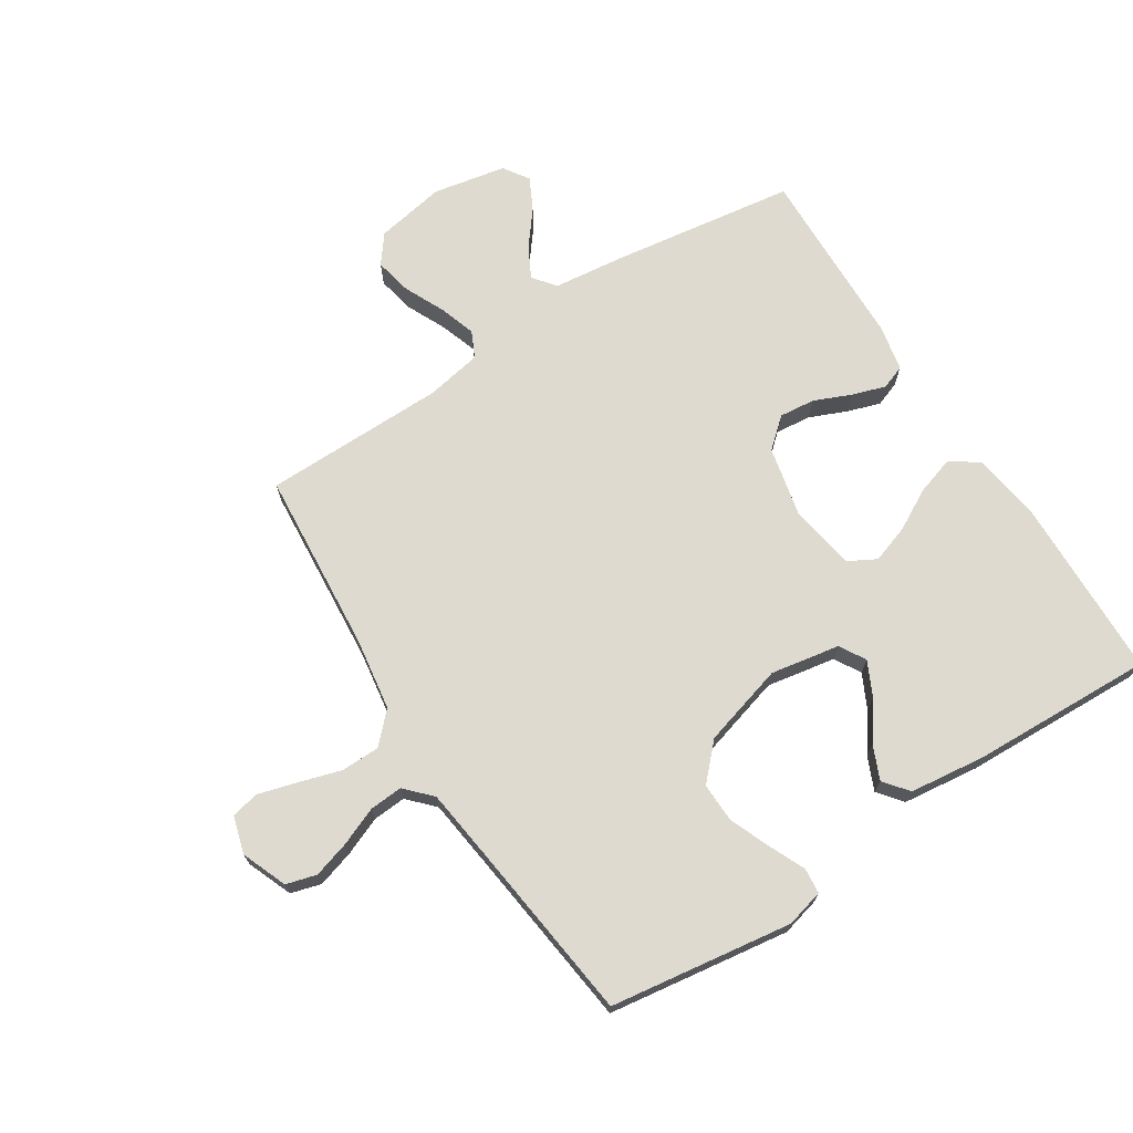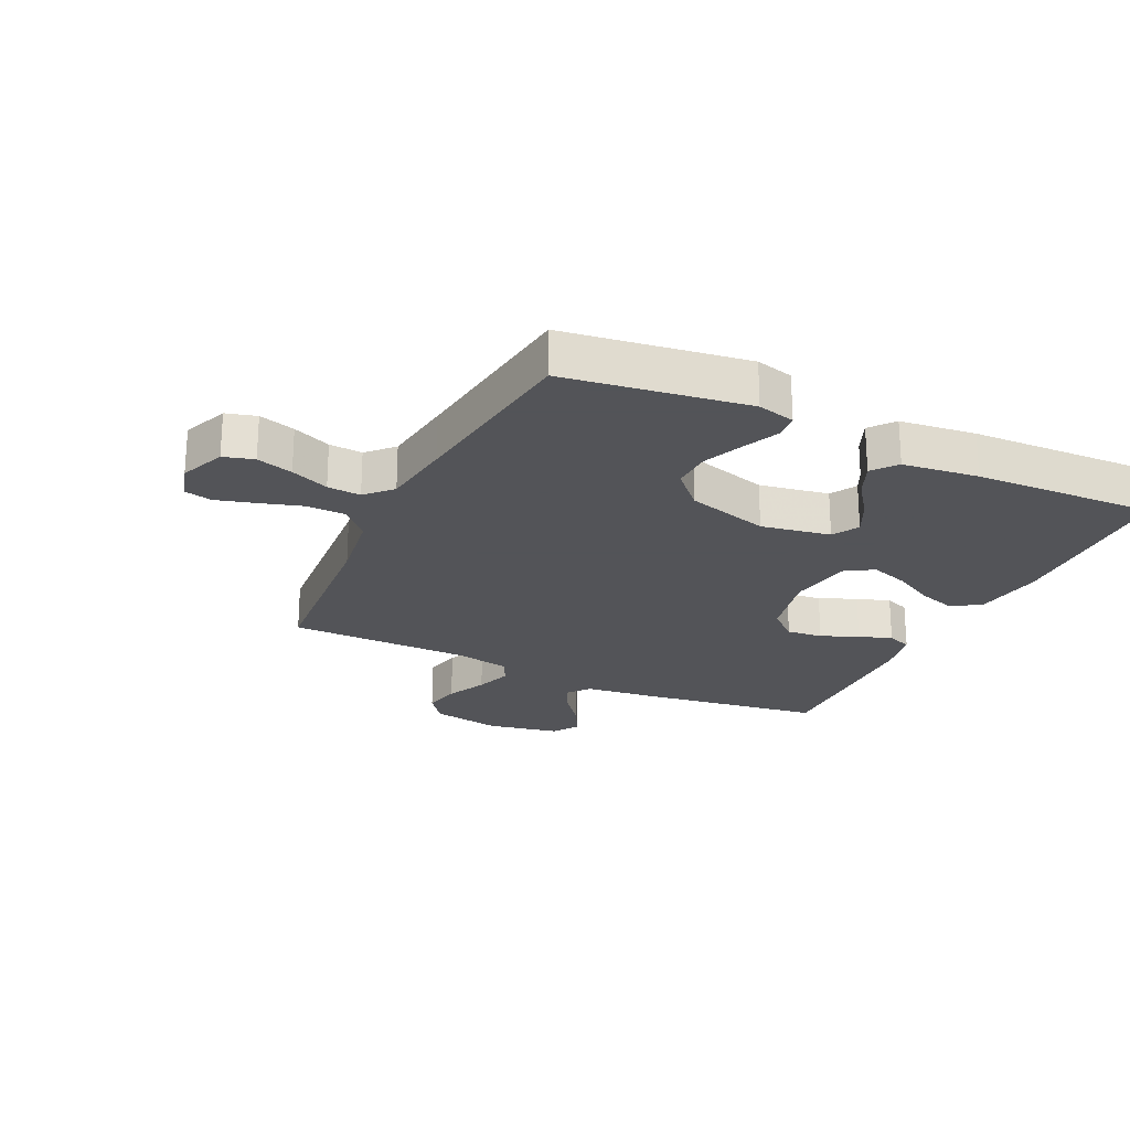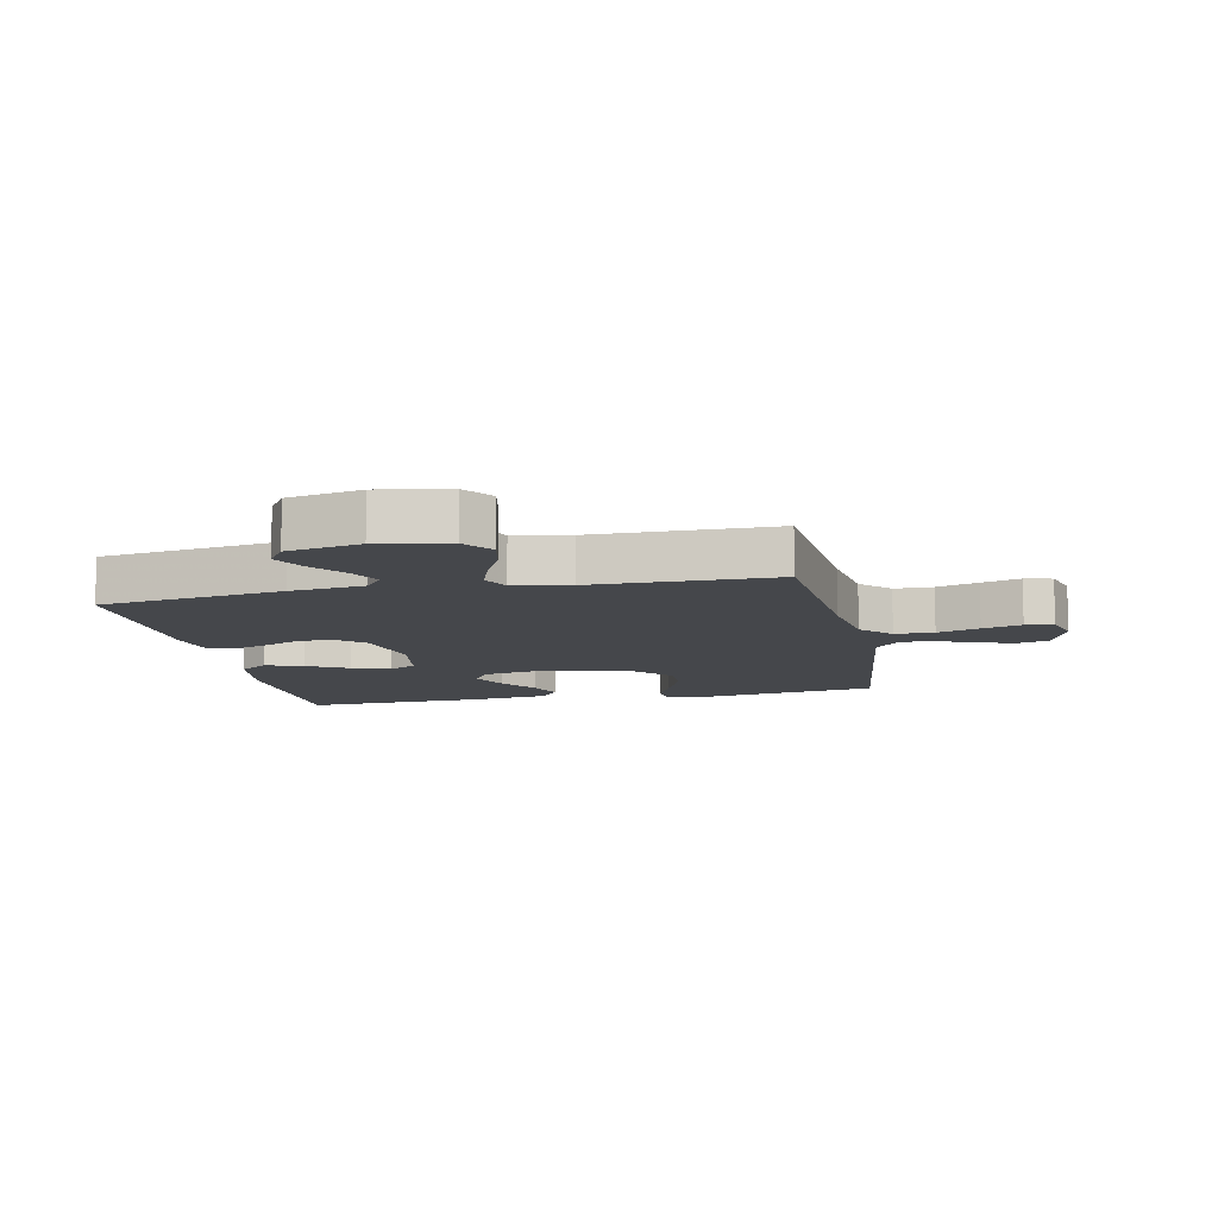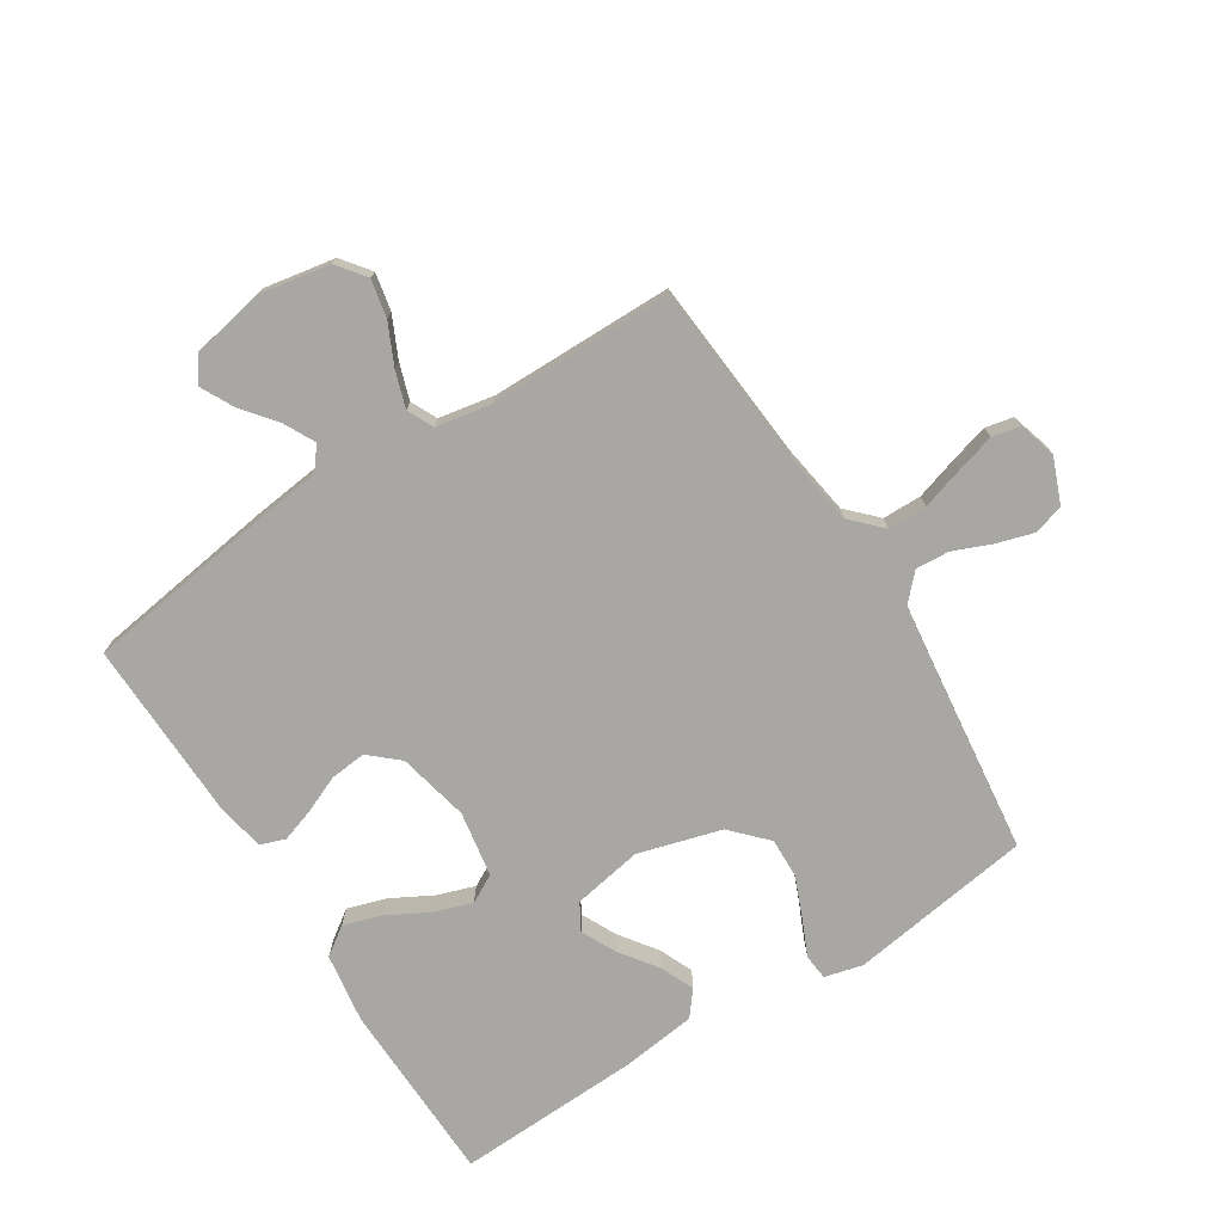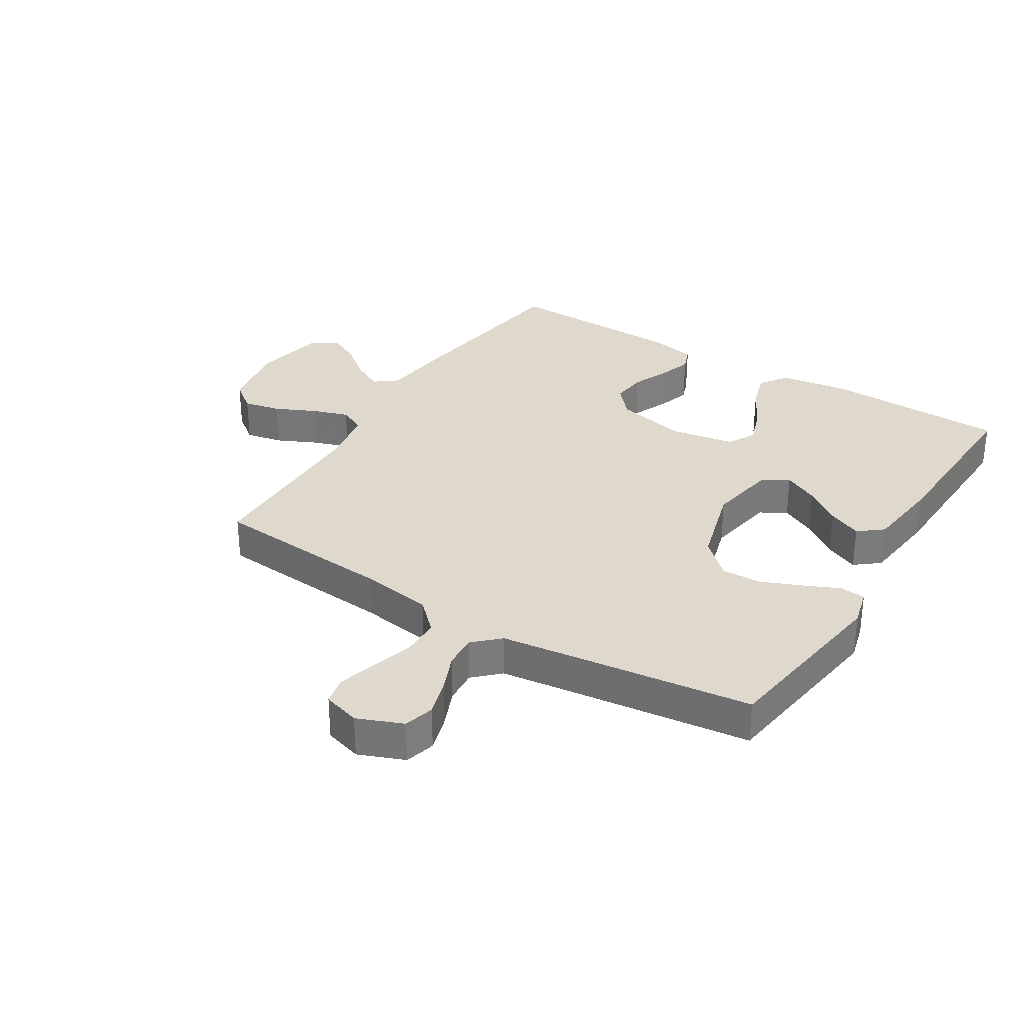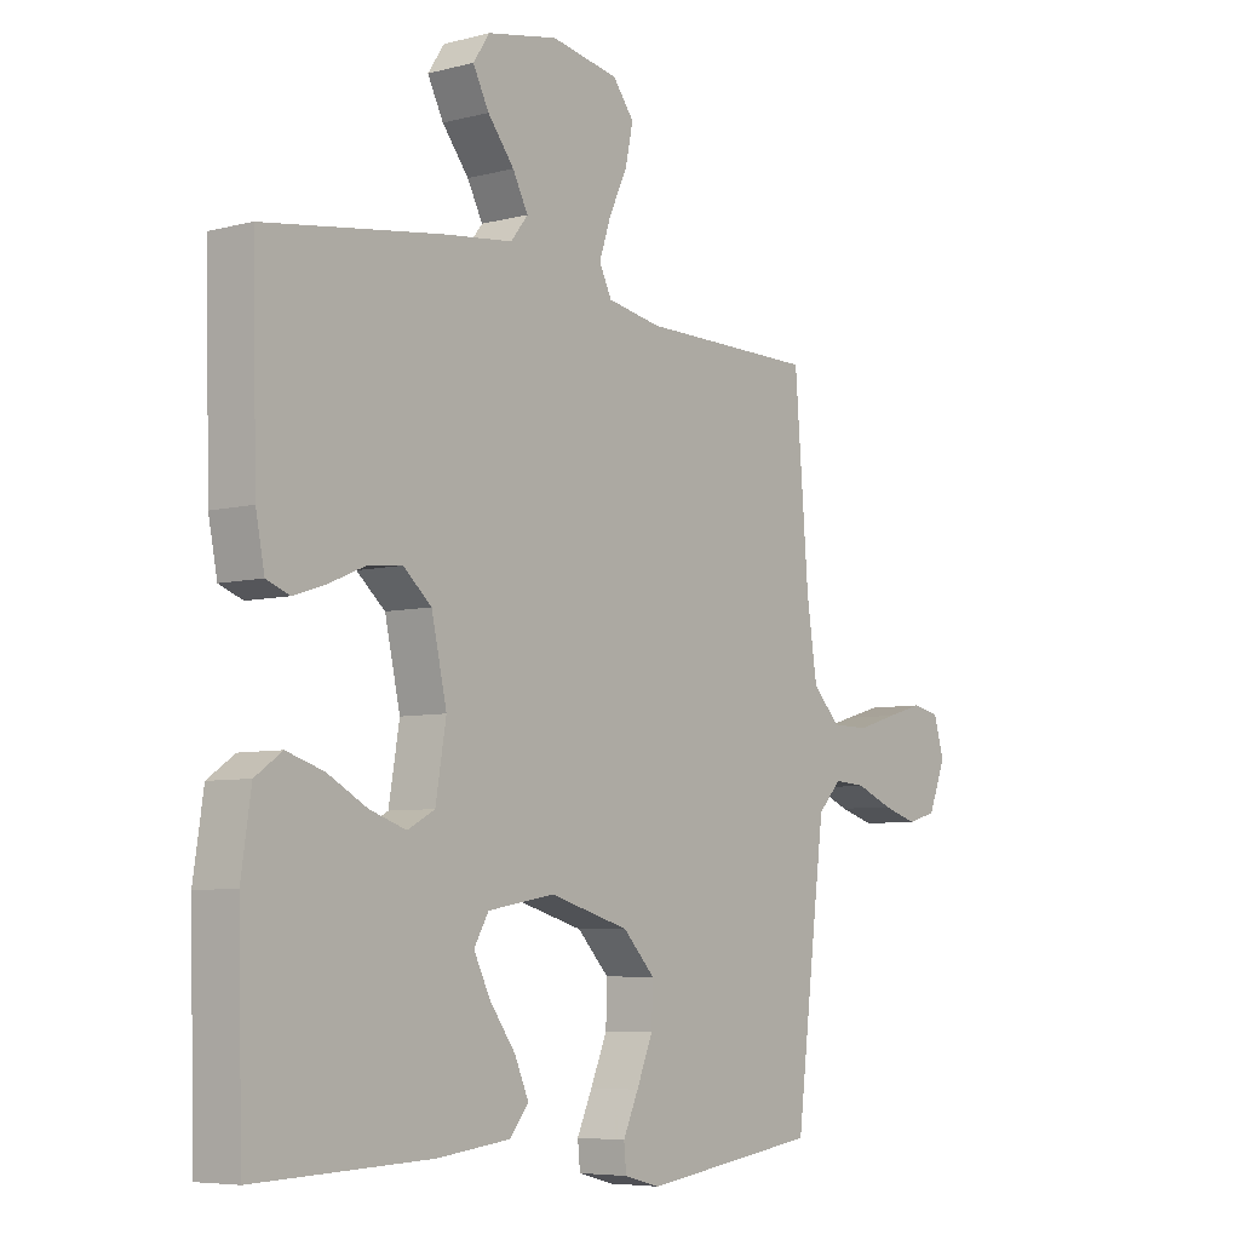
<metadata>
{"format":"obj","ext":"obj","renderer":"f3d","projection":"perspective","resolution":1024,"background":"white","views":[{"elev":70.6,"azim":147.4,"up":"+Y"},{"elev":-23.4,"azim":154.5,"up":"+Y"},{"elev":-10.6,"azim":11.7,"up":"+Y"},{"elev":-74.8,"azim":32.5,"up":"+Y"},{"elev":31.9,"azim":121.8,"up":"+Y"},{"elev":-6.2,"azim":-52.0,"up":"+Z"}]}
</metadata>
<code>
v -0.5 0.07 0.5
v -0.2 0.07 0.543
v -0.079 0.07 0.557
v -0.05 0.07 0.594
v -0.076 0.07 0.644
v -0.121 0.07 0.701
v -0.148 0.07 0.754
v -0.12 0.07 0.796
v 0 0.07 0.819
v 0.115 0.07 0.798
v 0.151 0.07 0.751
v 0.138 0.07 0.689
v 0.107 0.07 0.623
v 0.087 0.07 0.563
v 0.108 0.07 0.52
v 0.2 0.07 0.503
v 0.5 0.07 0.5
v 0.524 0.07 0.2
v 0.542 0.07 0.081
v 0.589 0.07 0.033
v 0.653 0.07 0.032
v 0.722 0.07 0.053
v 0.786 0.07 0.071
v 0.832 0.07 0.061
v 0.85 0.07 0
v 0.82 0.07 -0.075
v 0.77 0.07 -0.089
v 0.71 0.07 -0.071
v 0.647 0.07 -0.045
v 0.592 0.07 -0.041
v 0.552 0.07 -0.083
v 0.537 0.07 -0.2
v 0.5 0.07 -0.5
v 0.2 0.07 -0.543
v 0.138 0.07 -0.527
v 0.134 0.07 -0.485
v 0.16 0.07 -0.427
v 0.188 0.07 -0.36
v 0.19 0.07 -0.294
v 0.136 0.07 -0.237
v 0 0.07 -0.198
v -0.114 0.07 -0.218
v -0.139 0.07 -0.261
v -0.111 0.07 -0.318
v -0.067 0.07 -0.379
v -0.043 0.07 -0.434
v -0.075 0.07 -0.474
v -0.2 0.07 -0.489
v -0.5 0.07 -0.5
v -0.508 0.07 -0.2
v -0.491 0.07 -0.086
v -0.445 0.07 -0.054
v -0.382 0.07 -0.074
v -0.314 0.07 -0.111
v -0.252 0.07 -0.132
v -0.206 0.07 -0.107
v -0.188 0.07 0
v -0.214 0.07 0.117
v -0.262 0.07 0.159
v -0.321 0.07 0.153
v -0.382 0.07 0.127
v -0.437 0.07 0.109
v -0.477 0.07 0.124
v -0.492 0.07 0.2
v -0.5 0 0.5
v -0.2 0 0.543
v -0.079 0 0.557
v -0.05 0 0.594
v -0.076 0 0.644
v -0.121 0 0.701
v -0.148 0 0.754
v -0.12 0 0.796
v 0 0 0.819
v 0.115 0 0.798
v 0.151 0 0.751
v 0.138 0 0.689
v 0.107 0 0.623
v 0.087 0 0.563
v 0.108 0 0.52
v 0.2 0 0.503
v 0.5 0 0.5
v 0.524 0 0.2
v 0.542 0 0.081
v 0.589 0 0.033
v 0.653 0 0.032
v 0.722 0 0.053
v 0.786 0 0.071
v 0.832 0 0.061
v 0.85 0 0
v 0.82 0 -0.075
v 0.77 0 -0.089
v 0.71 0 -0.071
v 0.647 0 -0.045
v 0.592 0 -0.041
v 0.552 0 -0.083
v 0.537 0 -0.2
v 0.5 0 -0.5
v 0.2 0 -0.543
v 0.138 0 -0.527
v 0.134 0 -0.485
v 0.16 0 -0.427
v 0.188 0 -0.36
v 0.19 0 -0.294
v 0.136 0 -0.237
v 0 0 -0.198
v -0.114 0 -0.218
v -0.139 0 -0.261
v -0.111 0 -0.318
v -0.067 0 -0.379
v -0.043 0 -0.434
v -0.075 0 -0.474
v -0.2 0 -0.489
v -0.5 0 -0.5
v -0.508 0 -0.2
v -0.491 0 -0.086
v -0.445 0 -0.054
v -0.382 0 -0.074
v -0.314 0 -0.111
v -0.252 0 -0.132
v -0.206 0 -0.107
v -0.188 0 0
v -0.214 0 0.117
v -0.262 0 0.159
v -0.321 0 0.153
v -0.382 0 0.127
v -0.437 0 0.109
v -0.477 0 0.124
v -0.492 0 0.2
f 60 61 62 63
f 60 63 64 1
f 51 52 53 54
f 51 54 55
f 50 51 55
f 49 50 55
f 48 49 55 56
f 44 45 46 47
f 43 44 47 48
f 34 35 36 37
f 32 33 34 37
f 31 32 37 38
f 30 31 38 39
f 26 27 28 29
f 24 25 26 29
f 24 29 30
f 21 22 23 24
f 21 24 30
f 20 21 30 39
f 16 17 18
f 15 16 18 19
f 10 11 12 13
f 10 13 14
f 9 10 14
f 8 9 14
f 5 6 7 8
f 4 5 8 14
f 3 4 14 15
f 59 60 1 2
f 58 59 2 3
f 57 58 3 15
f 43 48 56 57
f 42 43 57 15
f 41 42 15 19
f 40 41 19 20
f 20 39 40
f 127 126 125 124
f 65 128 127 124
f 118 117 116 115
f 119 118 115
f 119 115 114
f 119 114 113
f 120 119 113 112
f 111 110 109 108
f 112 111 108 107
f 101 100 99 98
f 101 98 97 96
f 102 101 96 95
f 103 102 95 94
f 93 92 91 90
f 93 90 89 88
f 94 93 88
f 88 87 86 85
f 94 88 85
f 103 94 85 84
f 82 81 80
f 83 82 80 79
f 77 76 75 74
f 78 77 74
f 78 74 73
f 78 73 72
f 72 71 70 69
f 78 72 69 68
f 79 78 68 67
f 66 65 124 123
f 67 66 123 122
f 79 67 122 121
f 121 120 112 107
f 79 121 107 106
f 83 79 106 105
f 84 83 105 104
f 104 103 84
f 1 65 66 2
f 2 66 67 3
f 3 67 68 4
f 4 68 69 5
f 5 69 70 6
f 6 70 71 7
f 7 71 72 8
f 8 72 73 9
f 9 73 74 10
f 10 74 75 11
f 11 75 76 12
f 12 76 77 13
f 13 77 78 14
f 14 78 79 15
f 15 79 80 16
f 16 80 81 17
f 17 81 82 18
f 18 82 83 19
f 19 83 84 20
f 20 84 85 21
f 21 85 86 22
f 22 86 87 23
f 23 87 88 24
f 24 88 89 25
f 25 89 90 26
f 26 90 91 27
f 27 91 92 28
f 28 92 93 29
f 29 93 94 30
f 30 94 95 31
f 31 95 96 32
f 32 96 97 33
f 33 97 98 34
f 34 98 99 35
f 35 99 100 36
f 36 100 101 37
f 37 101 102 38
f 38 102 103 39
f 39 103 104 40
f 40 104 105 41
f 41 105 106 42
f 42 106 107 43
f 43 107 108 44
f 44 108 109 45
f 45 109 110 46
f 46 110 111 47
f 47 111 112 48
f 48 112 113 49
f 49 113 114 50
f 50 114 115 51
f 51 115 116 52
f 52 116 117 53
f 53 117 118 54
f 54 118 119 55
f 55 119 120 56
f 56 120 121 57
f 57 121 122 58
f 58 122 123 59
f 59 123 124 60
f 60 124 125 61
f 61 125 126 62
f 62 126 127 63
f 63 127 128 64
f 64 128 65 1

</code>
